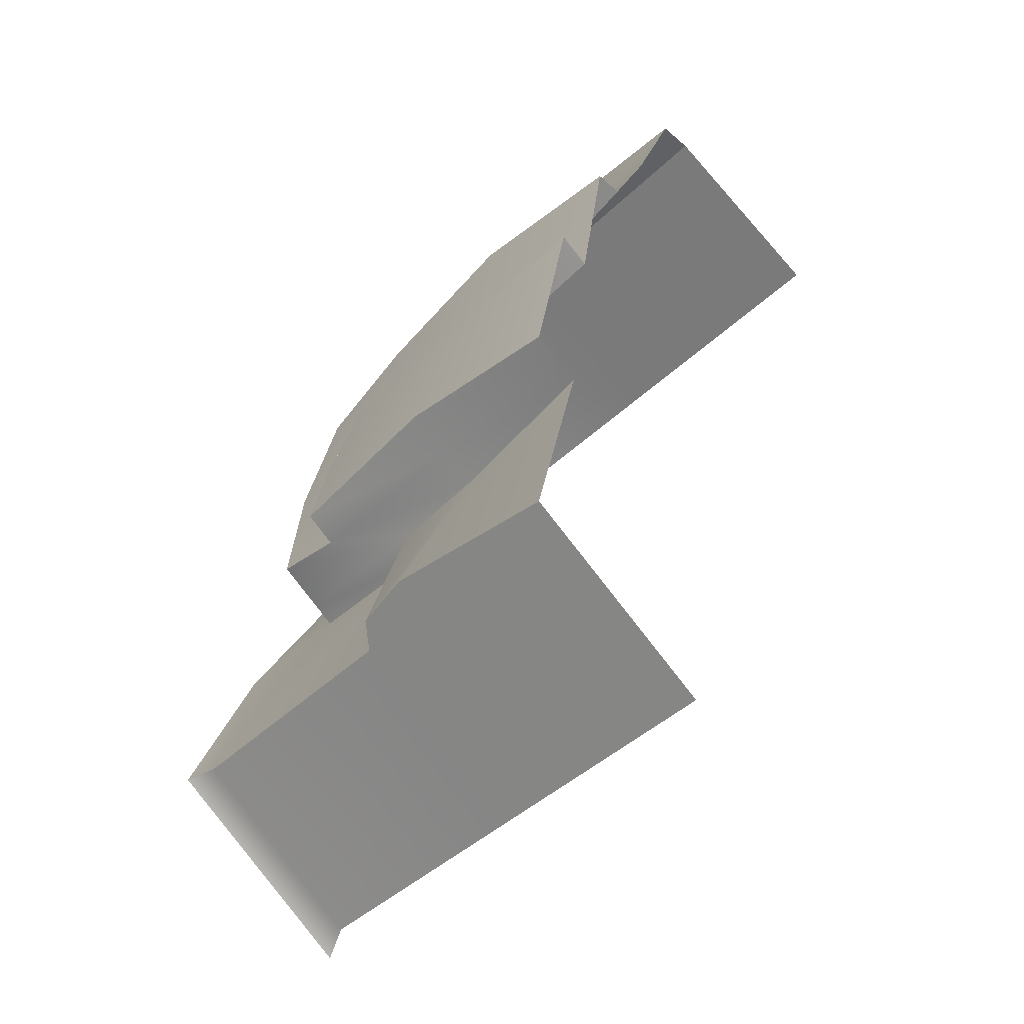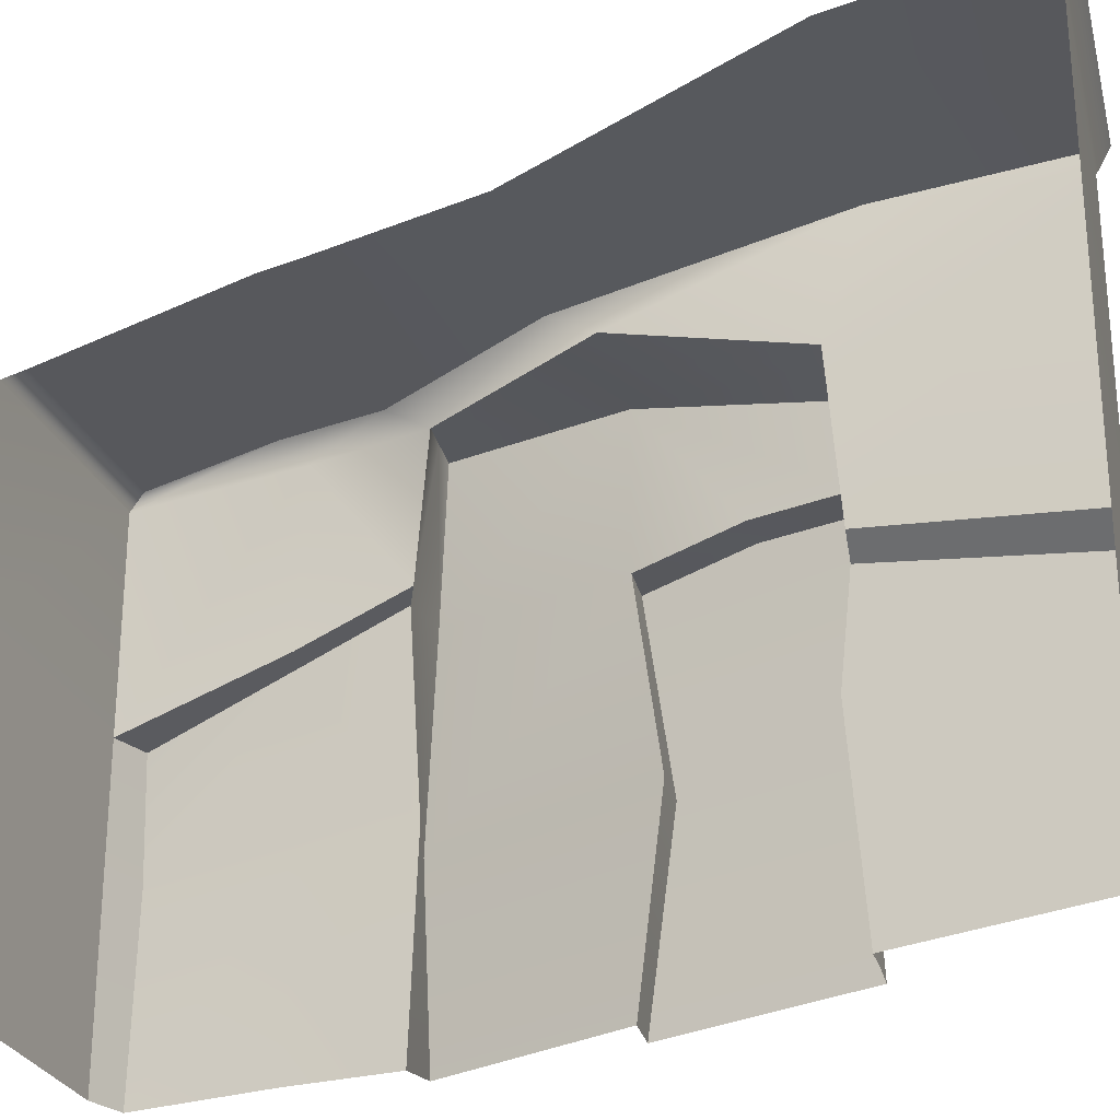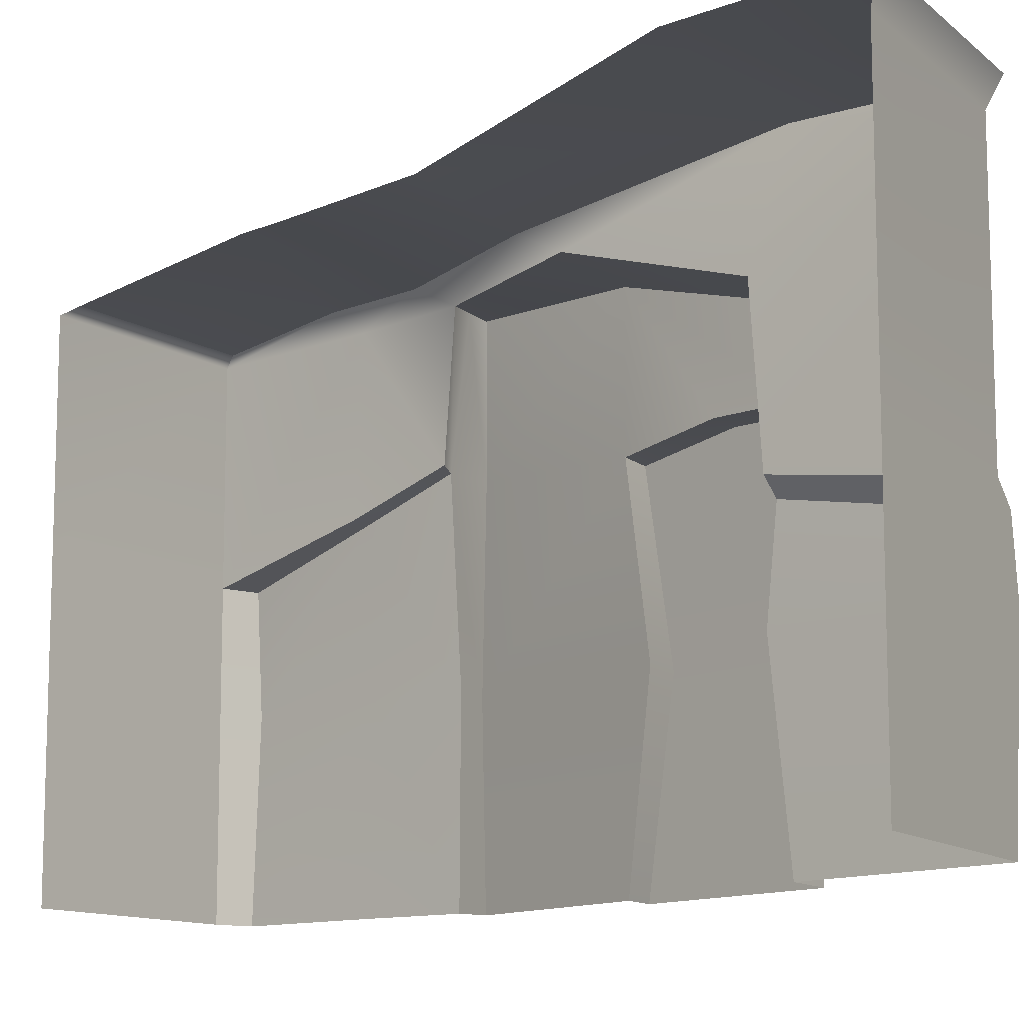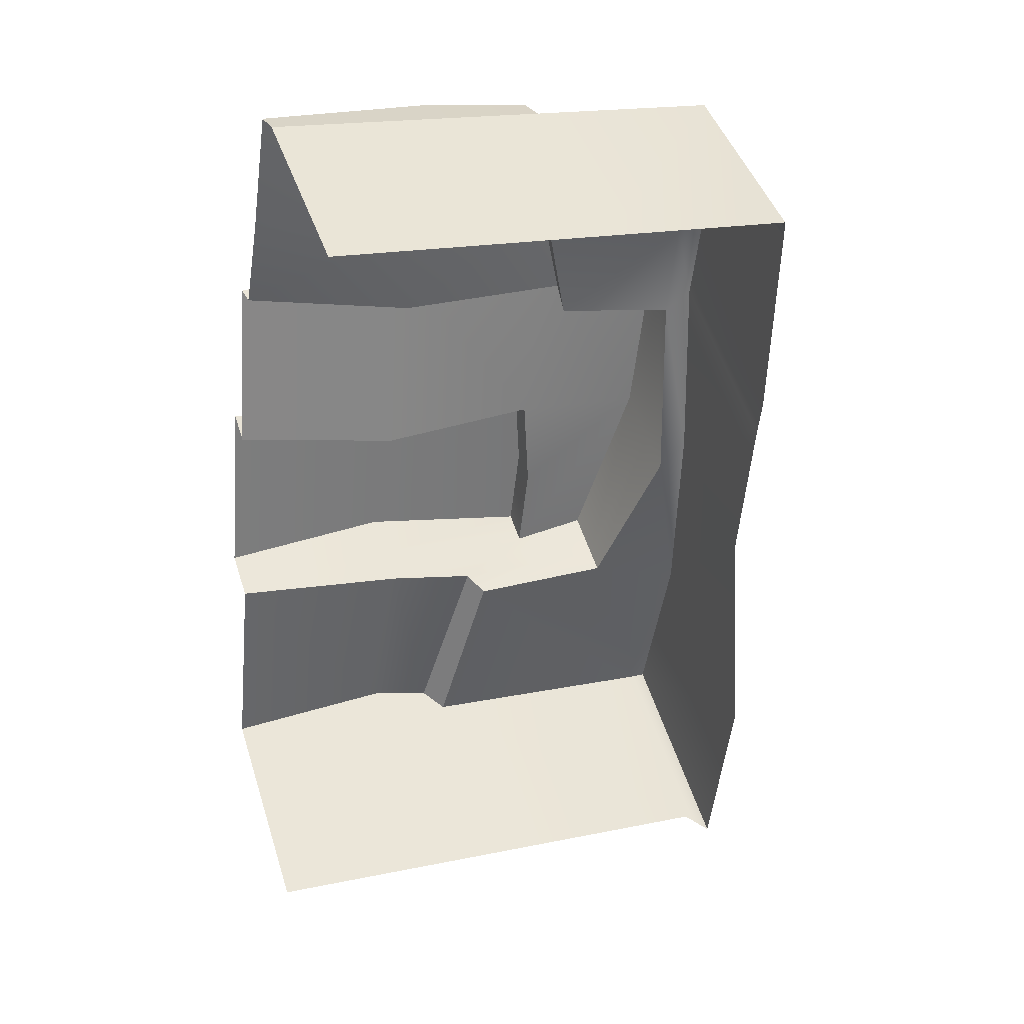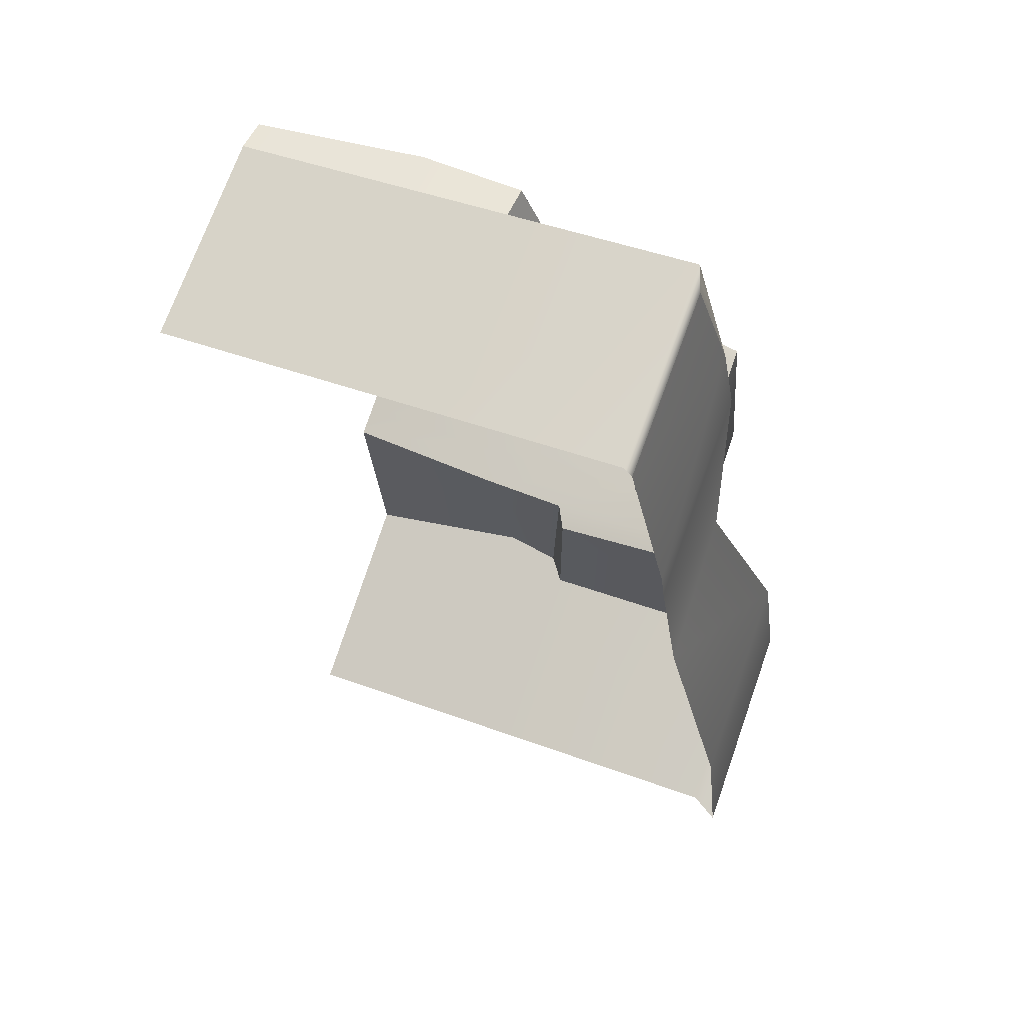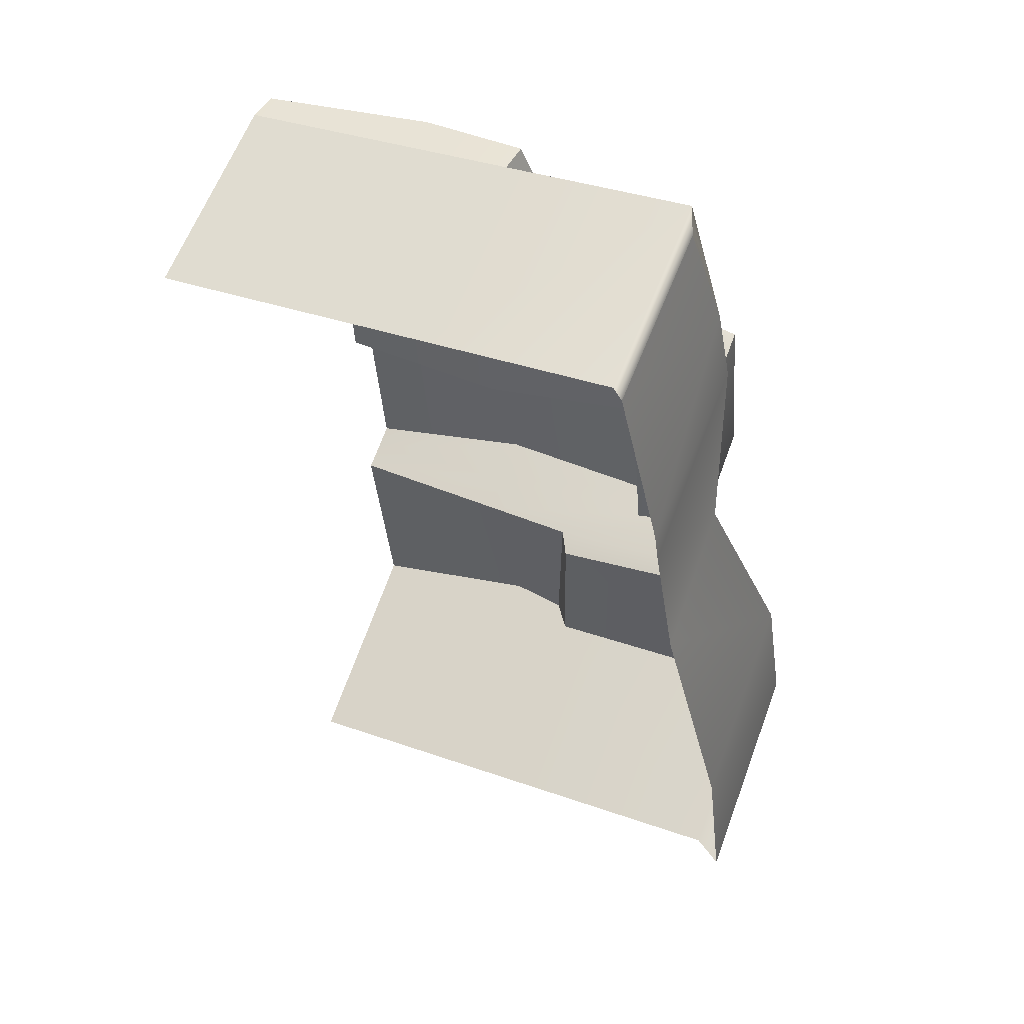
<metadata>
{"format":"obj","ext":"obj","renderer":"f3d","projection":"perspective","resolution":1024,"background":"white","views":[{"elev":-43.5,"azim":-41.7,"up":"+Z"},{"elev":-28.6,"azim":137.2,"up":"+Y"},{"elev":-11.9,"azim":152.0,"up":"+Y"},{"elev":18.6,"azim":68.4,"up":"+Z"},{"elev":45.7,"azim":113.0,"up":"+Z"},{"elev":36.2,"azim":114.8,"up":"+Z"}]}
</metadata>
<code>
g default
v 0.1488 -0.4368 -5.611
v -0.5863 0.3032 -5.118
v 0.1488 0.3032 -5.611
v -0.5863 0.632 -5.118
v 0.1488 0.632 -5.611
v -0.5863 1.704 -5.118
v 0.1488 1.704 -5.611
v -0.2748 1.37 -4.332
v 0.006414 1.586 -2.941
v 0.4071 1.554 -1.918
v 1.184 1.554 -2.315
v 0.4072 0.7486 -1.918
v 1.184 0.7458 -2.315
v 0.4071 0.3032 -1.918
v 1.184 0.3032 -2.315
v 0.4071 -0.4368 -1.918
v 1.184 -0.4368 -2.315
v 0.02095 1.043 -2.895
v -0.2894 0.7514 -4.379
v -0.2245 -0.4368 -2.73
v -0.5348 -0.4368 -4.214
v -0.4977 0.3032 -4.184
v -0.2515 0.3032 -2.648
v -0.5348 1.043 -4.214
v -0.2245 1.043 -2.73
v -0.5377 1.37 -4.156
v -0.1782 1.586 -2.817
v 0.02755 1.567 -3.719
v -0.3472 -0.4368 -3.467
v -0.3773 0.3032 -3.563
v -0.3472 0.994 -3.467
v -0.3477 1.567 -3.469
v -0.6387 1.816 -5.14
v 0.1801 1.816 -5.689
v 0.4081 1.829 -4.963
v -0.3511 1.829 -4.454
v 0.1147 1.65 -3.584
v 0.6534 1.662 -3.945
v 0.8464 1.647 -3.33
v 0.108 1.658 -2.835
v 1.141 1.573 -2.392
v 0.4333 1.573 -2.03
v 0.2656 -0.4368 -1.901
v -0.1138 -0.4368 -2.752
v -0.07225 0.3032 -2.841
v 0.2335 0.3032 -1.88
v -0.05653 1.043 -2.79
v 0.2627 0.7486 -1.899
v -0.4366 -0.4368 -4.276
v -0.6371 -0.4368 -5.084
v -0.708 0.3032 -5.037
v -0.3601 0.3032 -4.272
v -0.6722 0.5549 -5.061
v -0.3742 0.6971 -4.317
v -0.357 1.37 -4.277
v -0.1453 1.567 -3.603
v -0.07579 1.586 -2.886
v -0.5899 -0.4368 -5.116
v -0.4697 -0.4368 -3.385
v -0.5224 0.3032 -3.466
v -0.6251 -0.4368 -4.154
v -0.6658 0.3032 -4.072
v -0.4697 0.994 -3.385
v -0.6573 1.043 -4.132
v -0.4446 1.053 -3.855
v -0.5688 1.053 -3.78
v 0.06427 -0.4368 -2.39
v 0.05464 0.3032 -2.436
v 0.08584 0.9123 -2.426
v 0.1706 0.9123 -2.508
v 0.1537 1.572 -2.524
v 0.2442 1.647 -2.481
v 0.8902 1.647 -3.191
g Cliff2
f 2 4 5 3
f 4 6 7 5
f 33 36 35 34
f 37 40 39 38
f 72 42 41 73
f 10 12 13 11
f 12 14 15 13
f 14 16 17 15
f 43 46 68 67
f 20 23 30 29
f 49 52 51 50
f 46 48 69 68
f 23 25 31 30
f 52 54 53 51
f 12 10 71 70
f 25 27 32 31
f 19 8 6 4
f 49 21 22 52
f 45 23 20 44
f 52 22 24 54
f 47 25 23 45
f 54 24 26 55
f 32 27 57 56
f 57 27 25 47
f 36 37 38 35
f 60 62 61 59
f 63 66 64 62 60
f 32 26 24 65 31
f 55 26 32 56
f 34 7 6 33
f 6 8 36 33
f 37 28 9 40
f 42 10 11 41
f 72 71 10 42
f 36 8 28 37
f 14 46 43 16
f 69 48 12 70
f 12 48 46 14
f 2 3 1 58
f 2 51 53 4
f 4 53 54 19
f 19 54 55 8
f 8 55 56 28
f 57 9 28 56
f 9 57 47 18
f 58 50 51 2
f 30 60 59 29
f 21 61 62 22
f 31 63 60 30
f 22 62 64 24
f 24 64 66 65
f 66 63 31 65
f 68 45 44 67
f 69 47 45 68
f 18 47 69 70
f 71 9 18 70
f 40 9 71 72
f 40 72 73 39

</code>
